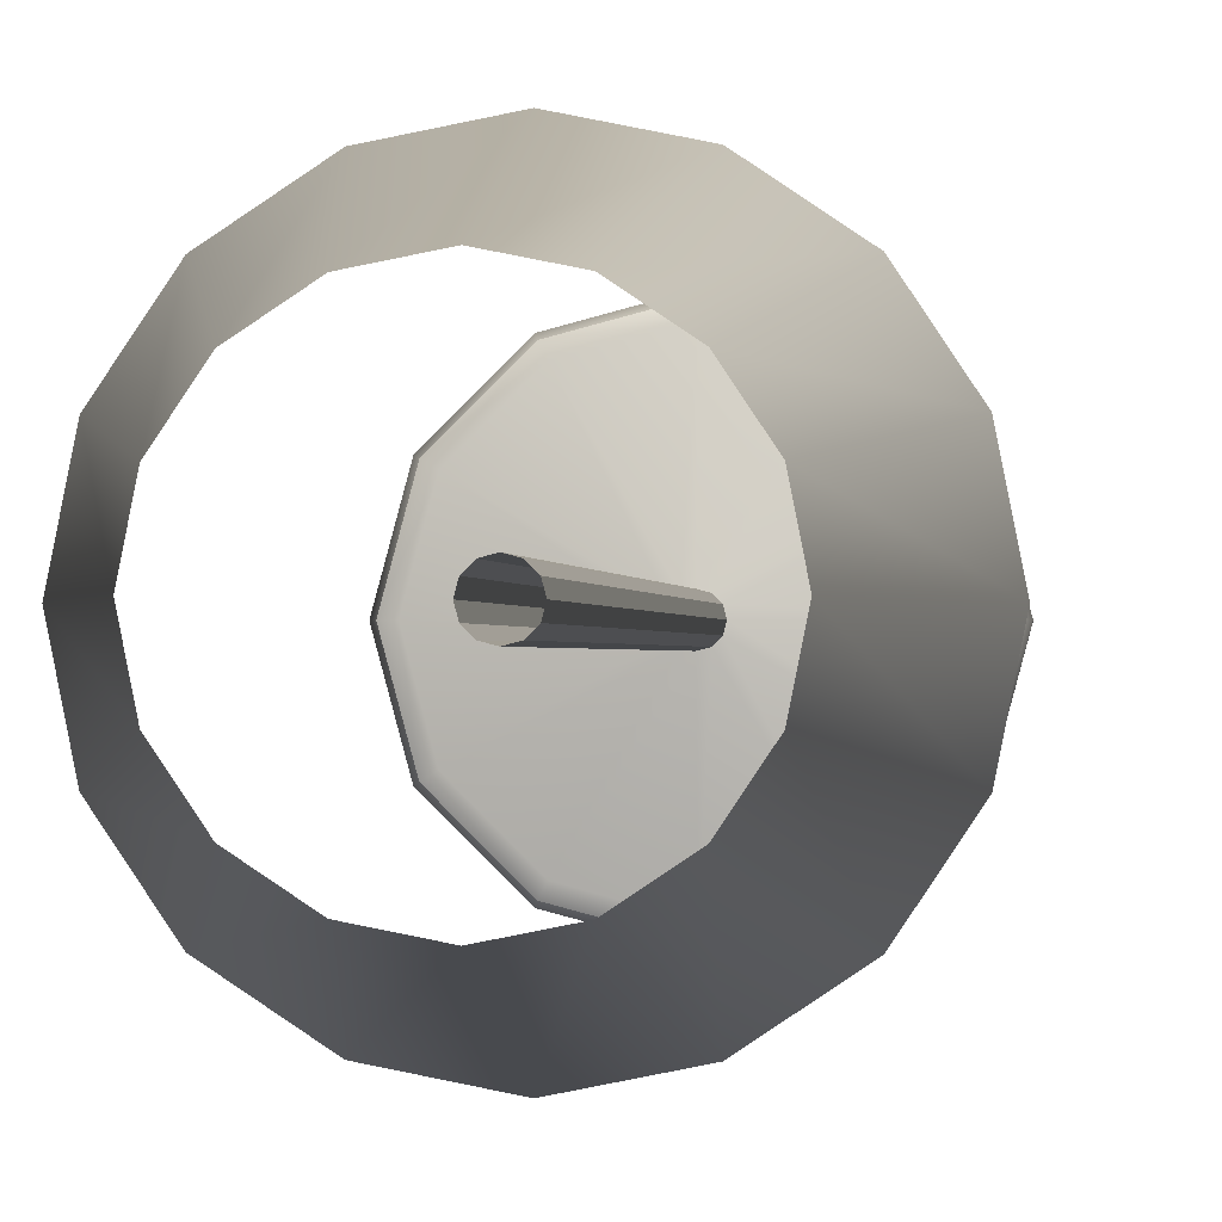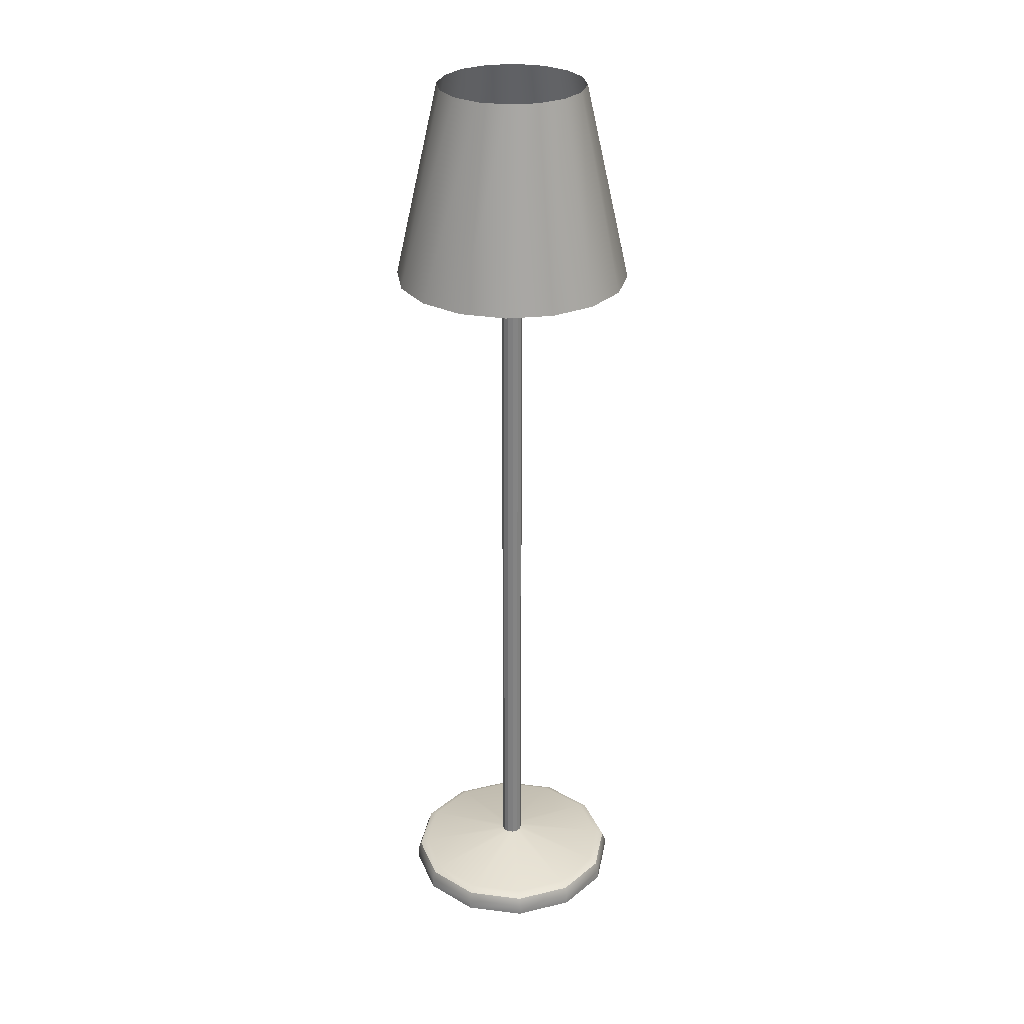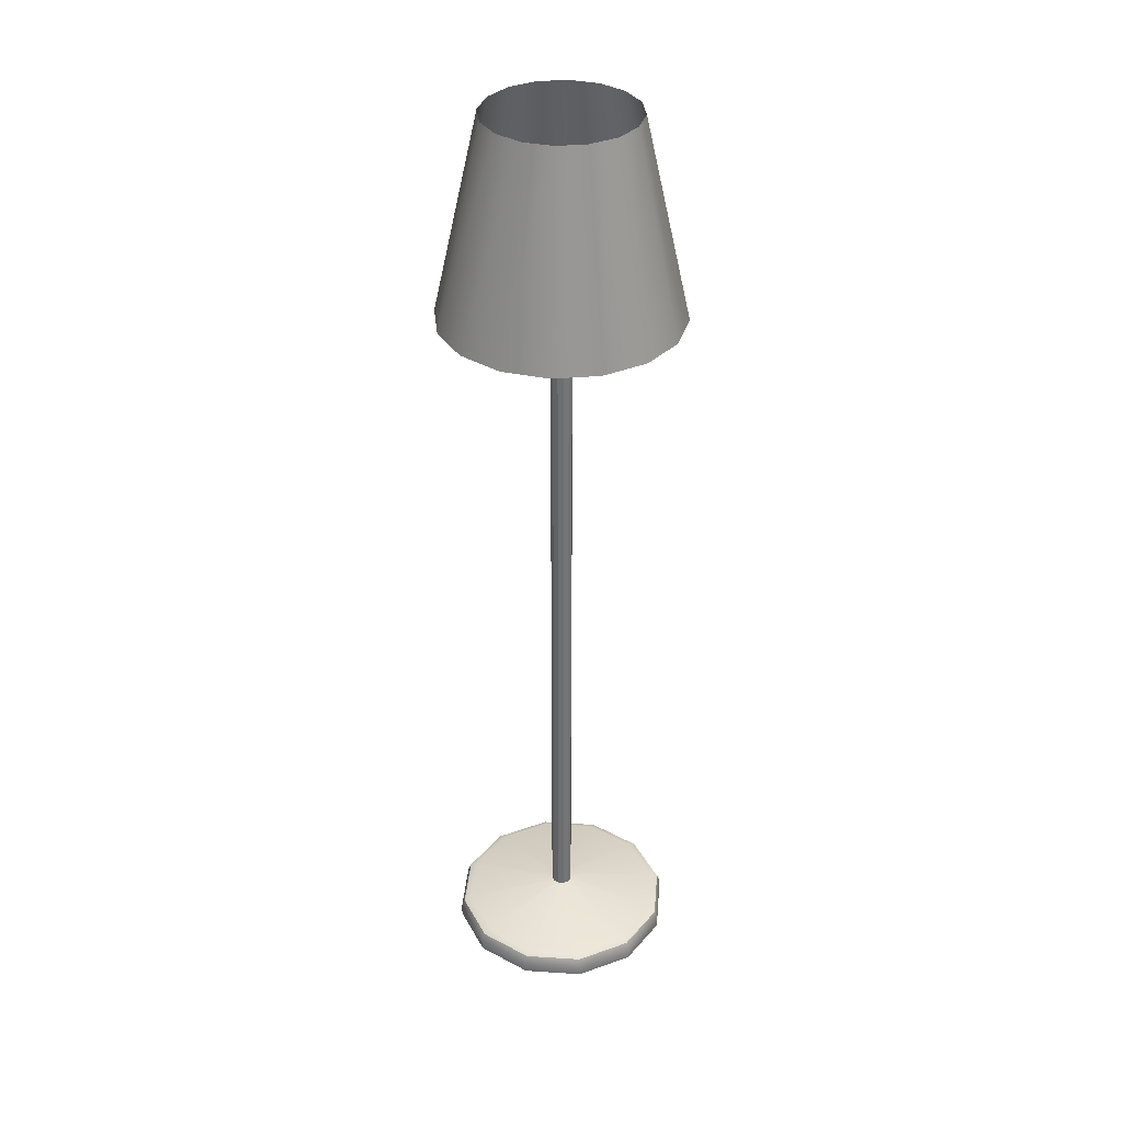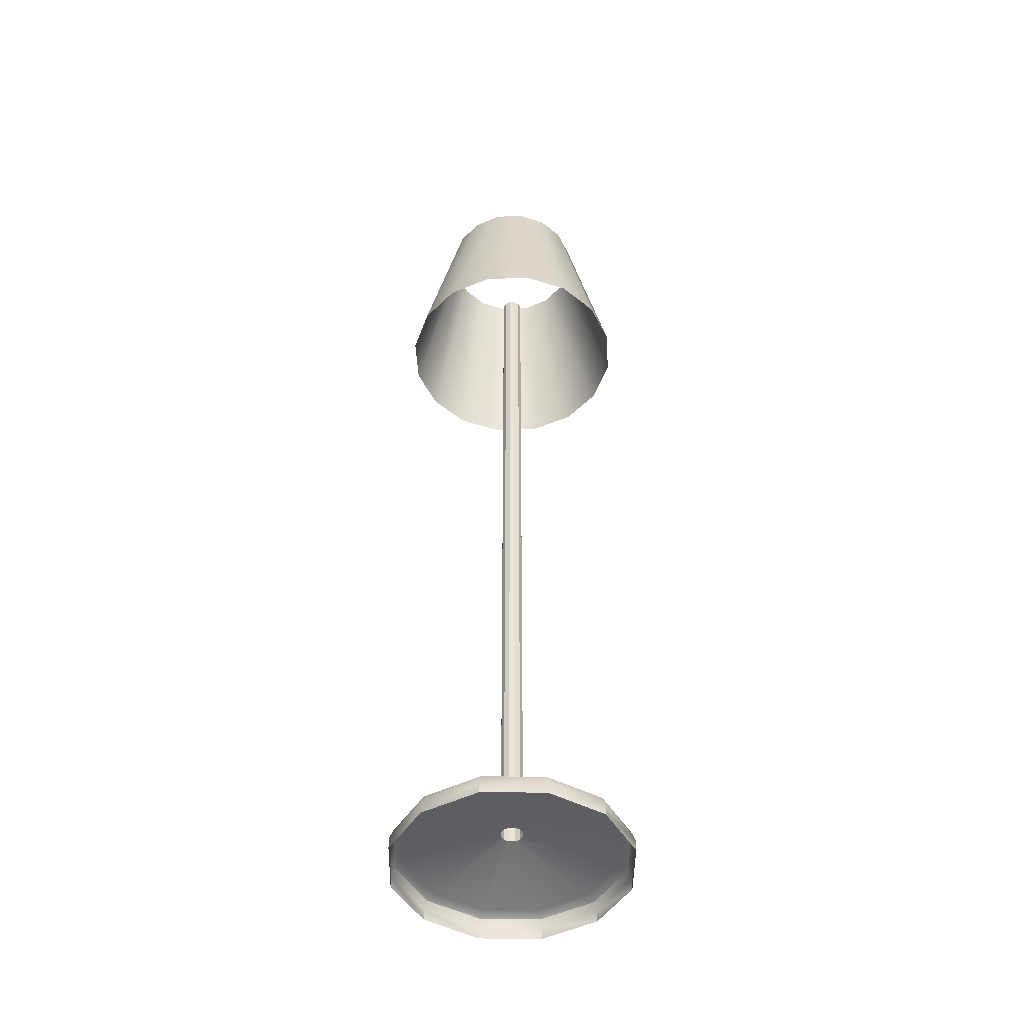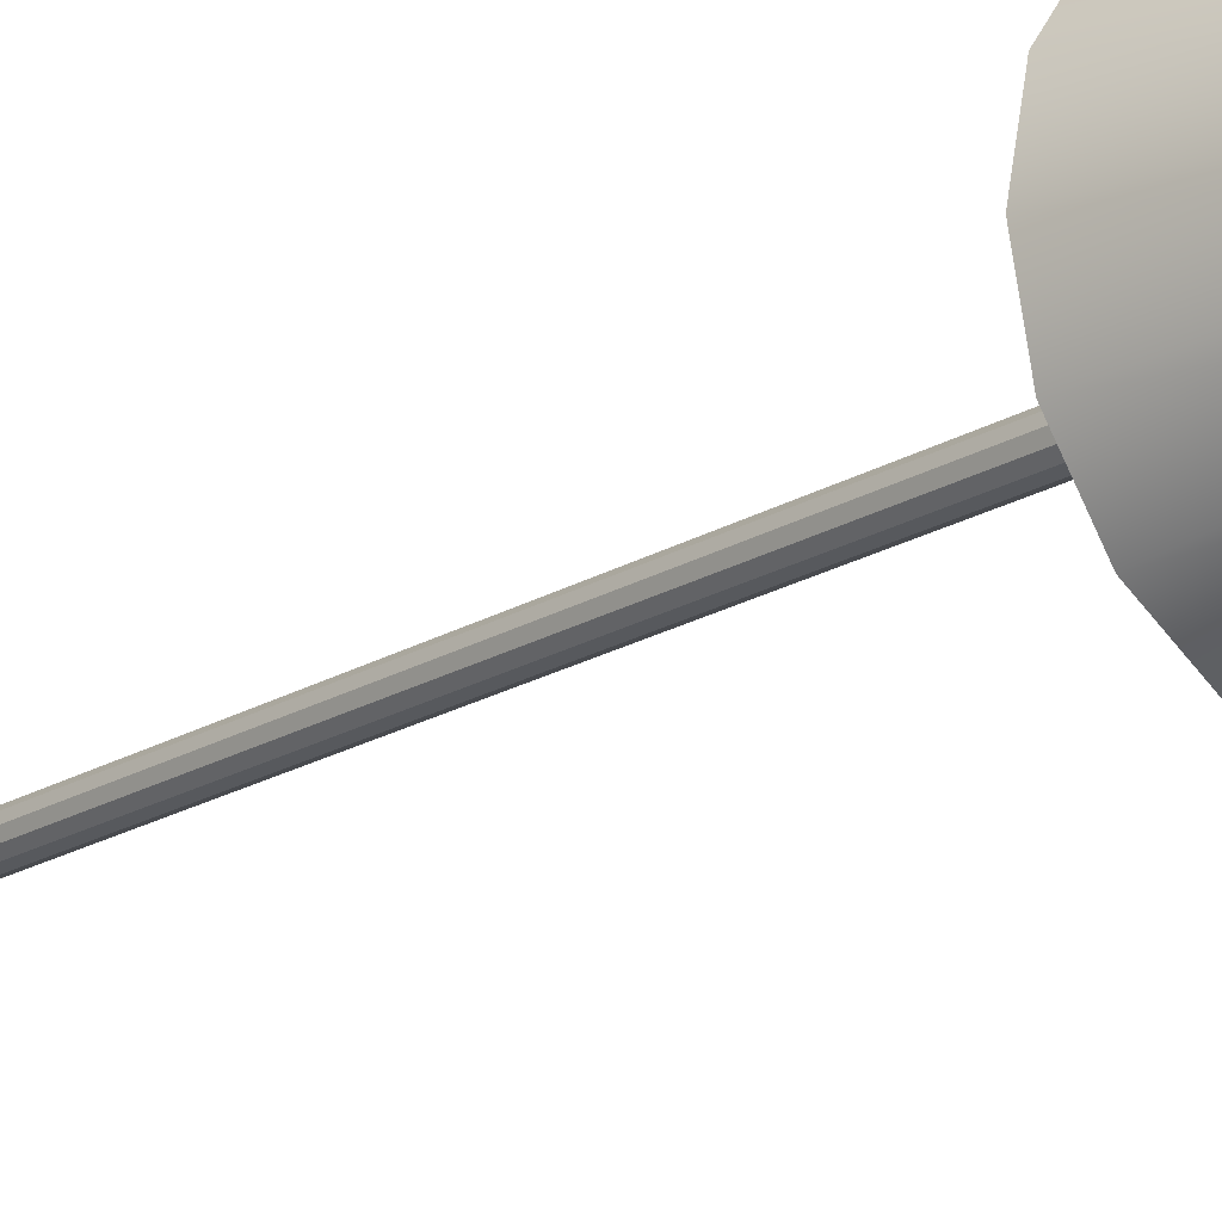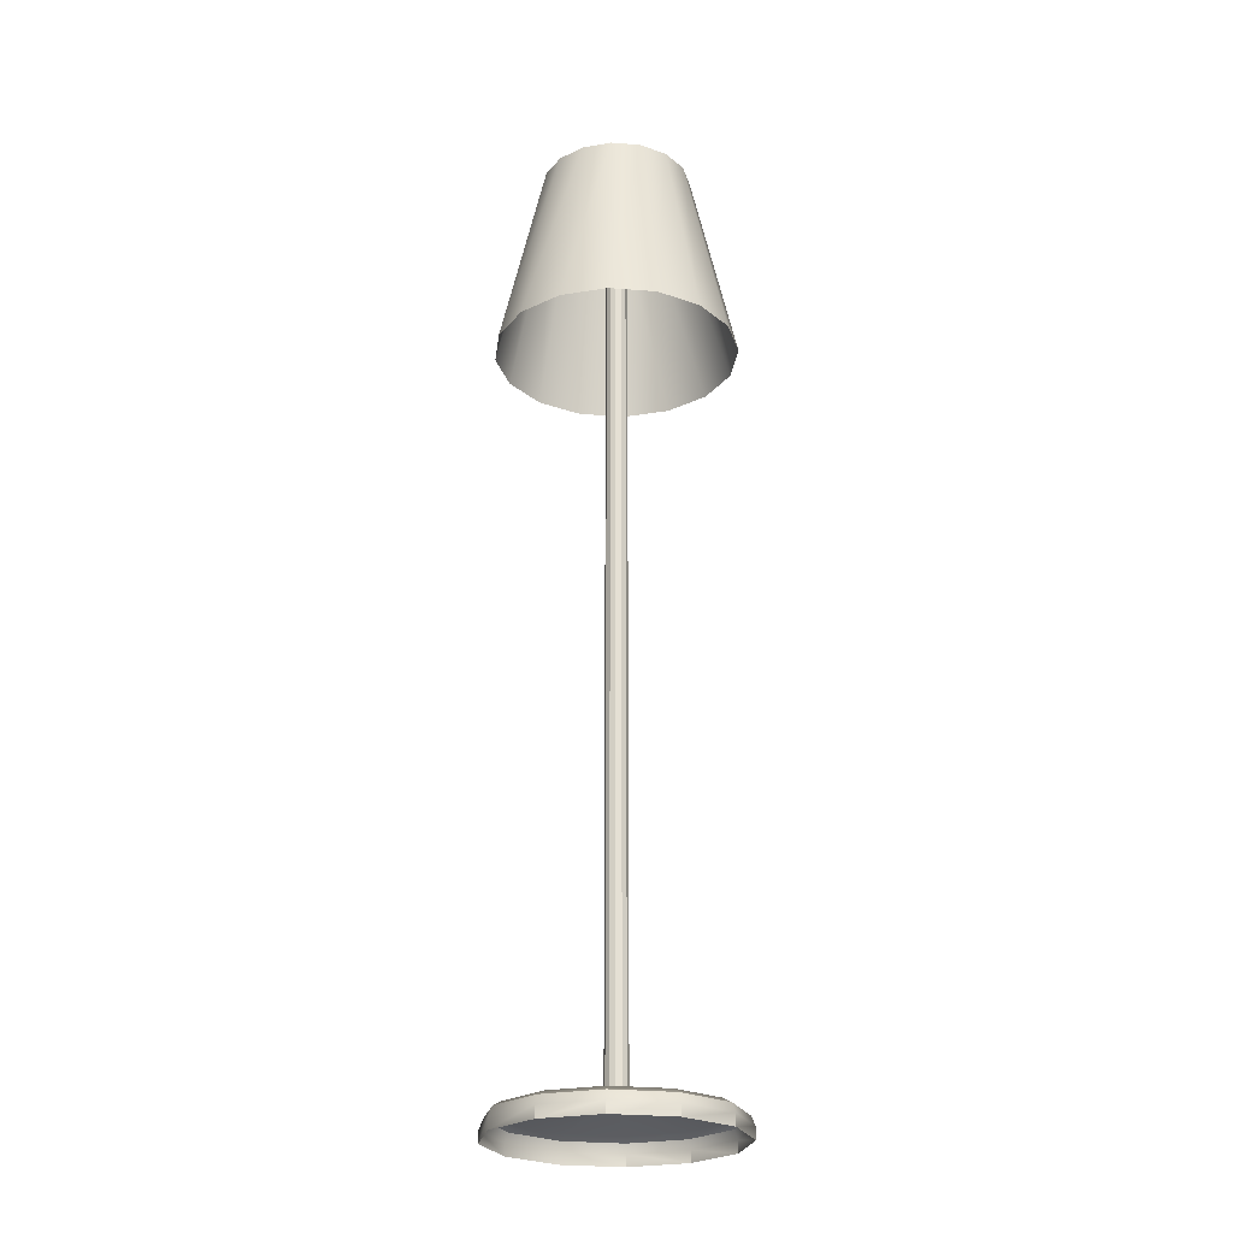
<metadata>
{"format":"obj","ext":"obj","renderer":"f3d","projection":"perspective","resolution":1024,"background":"white","views":[{"elev":-0.4,"azim":-176.2,"up":"+Z"},{"elev":28.7,"azim":115.4,"up":"+Y"},{"elev":35.2,"azim":-40.1,"up":"+Y"},{"elev":-47.2,"azim":14.2,"up":"+Y"},{"elev":-19.4,"azim":138.7,"up":"+Z"},{"elev":-24.6,"azim":94.0,"up":"+Y"}]}
</metadata>
<code>
g default
v 0.2598 -0.05 -0.15
v 0.15 -0.05 -0.2598
v 0 -0.05 -0.3
v -0.15 -0.05 -0.2598
v -0.2598 -0.05 -0.15
v -0.3 -0.05 0
v -0.2598 -0.05 0.15
v -0.15 -0.05 0.2598
v 0 -0.05 0.3
v 0.15 -0.05 0.2598
v 0.2598 -0.05 0.15
v 0.3 -0.05 0
v 0.02406 0.05 -0.01389
v 0.01389 0.05 -0.02406
v 0 0.05 -0.02779
v -0.01389 0.05 -0.02406
v -0.02406 0.05 -0.01389
v -0.02779 0.05 -0
v -0.02406 0.05 0.01389
v -0.01389 0.05 0.02406
v 0 0.05 0.02779
v 0.01389 0.05 0.02406
v 0.02406 0.05 0.01389
v 0.02779 0.05 -0
v 0.02406 2.18 -0.01389
v 0.01389 2.18 -0.02406
v 0 2.18 -0.02779
v -0.01389 2.18 -0.02406
v -0.02406 2.18 -0.01389
v -0.02779 2.18 -0
v -0.02406 2.18 0.01389
v -0.01389 2.18 0.02406
v -0 2.18 0.02779
v 0.01389 2.18 0.02406
v 0.02406 2.18 0.01389
v 0.02779 2.18 -0
v 0.2598 -0.02055 -0.15
v 0.2524 0.001818 -0.1457
v 0.2337 0.01345 -0.1349
v 0.15 -0.02055 -0.2598
v 0.1457 0.001818 -0.2524
v 0.1349 0.01345 -0.2337
v 0 -0.02055 -0.3
v 0 0.001818 -0.2914
v 0 0.01345 -0.2699
v -0.15 -0.02055 -0.2598
v -0.1457 0.001818 -0.2524
v -0.1349 0.01345 -0.2337
v -0.2598 -0.02055 -0.15
v -0.2524 0.001818 -0.1457
v -0.2337 0.01345 -0.1349
v -0.3 -0.02055 0
v -0.2914 0.001818 -0
v -0.2699 0.01345 -0
v -0.2598 -0.02055 0.15
v -0.2524 0.001818 0.1457
v -0.2337 0.01345 0.1349
v -0.15 -0.02055 0.2598
v -0.1457 0.001818 0.2524
v -0.1349 0.01345 0.2337
v 0 -0.02055 0.3
v 0 0.001818 0.2914
v 0 0.01345 0.2699
v 0.15 -0.02055 0.2598
v 0.1457 0.001818 0.2524
v 0.1349 0.01345 0.2337
v 0.2598 -0.02055 0.15
v 0.2524 0.001818 0.1457
v 0.2337 0.01345 0.1349
v 0.3 -0.02055 0
v 0.2914 0.001818 -0
v 0.2699 0.01345 -0
g lamparaPie
f 13 14 26 25
f 14 15 27 26
f 15 16 28 27
f 16 17 29 28
f 17 18 30 29
f 18 19 31 30
f 19 20 32 31
f 20 21 33 32
f 21 22 34 33
f 22 23 35 34
f 23 24 36 35
f 24 13 25 36
f 1 2 40 37
f 2 3 43 40
f 3 4 46 43
f 4 5 49 46
f 5 6 52 49
f 6 7 55 52
f 7 8 58 55
f 8 9 61 58
f 9 10 64 61
f 10 11 67 64
f 11 12 70 67
f 12 1 37 70
f 39 42 14 13
f 42 45 15 14
f 45 48 16 15
f 48 51 17 16
f 51 54 18 17
f 54 57 19 18
f 57 60 20 19
f 60 63 21 20
f 63 66 22 21
f 66 69 23 22
f 69 72 24 23
f 72 39 13 24
f 37 38 71 70
f 38 39 72 71
f 39 38 41 42
f 38 37 40 41
f 42 41 44 45
f 41 40 43 44
f 45 44 47 48
f 44 43 46 47
f 48 47 50 51
f 47 46 49 50
f 51 50 53 54
f 50 49 52 53
f 54 53 56 57
f 53 52 55 56
f 57 56 59 60
f 56 55 58 59
f 60 59 62 63
f 59 58 61 62
f 63 62 65 66
f 62 61 64 65
f 66 65 68 69
f 65 64 67 68
f 69 68 71 72
f 68 67 70 71
g default
v 0.2861 1.922 -0.1185
v 0.2189 1.922 -0.2189
v 0.1185 1.922 -0.2861
v 0 1.922 -0.3096
v -0.1185 1.922 -0.2861
v -0.2189 1.922 -0.2189
v -0.2861 1.922 -0.1185
v -0.3096 1.922 -0
v -0.2861 1.922 0.1185
v -0.2189 1.922 0.2189
v -0.1185 1.922 0.2861
v -0 1.922 0.3096
v 0.1185 1.922 0.2861
v 0.2189 1.922 0.2189
v 0.2861 1.922 0.1185
v 0.3096 1.922 0
v 0.1786 2.438 -0.07396
v 0.1367 2.438 -0.1367
v 0.07396 2.438 -0.1786
v 0 2.438 -0.1933
v -0.07396 2.438 -0.1786
v -0.1367 2.438 -0.1367
v -0.1786 2.438 -0.07396
v -0.1933 2.438 -0
v -0.1786 2.438 0.07396
v -0.1367 2.438 0.1367
v -0.07396 2.438 0.1786
v -0 2.438 0.1933
v 0.07396 2.438 0.1786
v 0.1367 2.438 0.1367
v 0.1786 2.438 0.07396
v 0.1933 2.438 0
g lamparaPie pCylinder2
f 73 74 90 89
f 74 75 91 90
f 75 76 92 91
f 76 77 93 92
f 77 78 94 93
f 78 79 95 94
f 79 80 96 95
f 80 81 97 96
f 81 82 98 97
f 82 83 99 98
f 83 84 100 99
f 84 85 101 100
f 85 86 102 101
f 86 87 103 102
f 87 88 104 103
f 88 73 89 104

</code>
